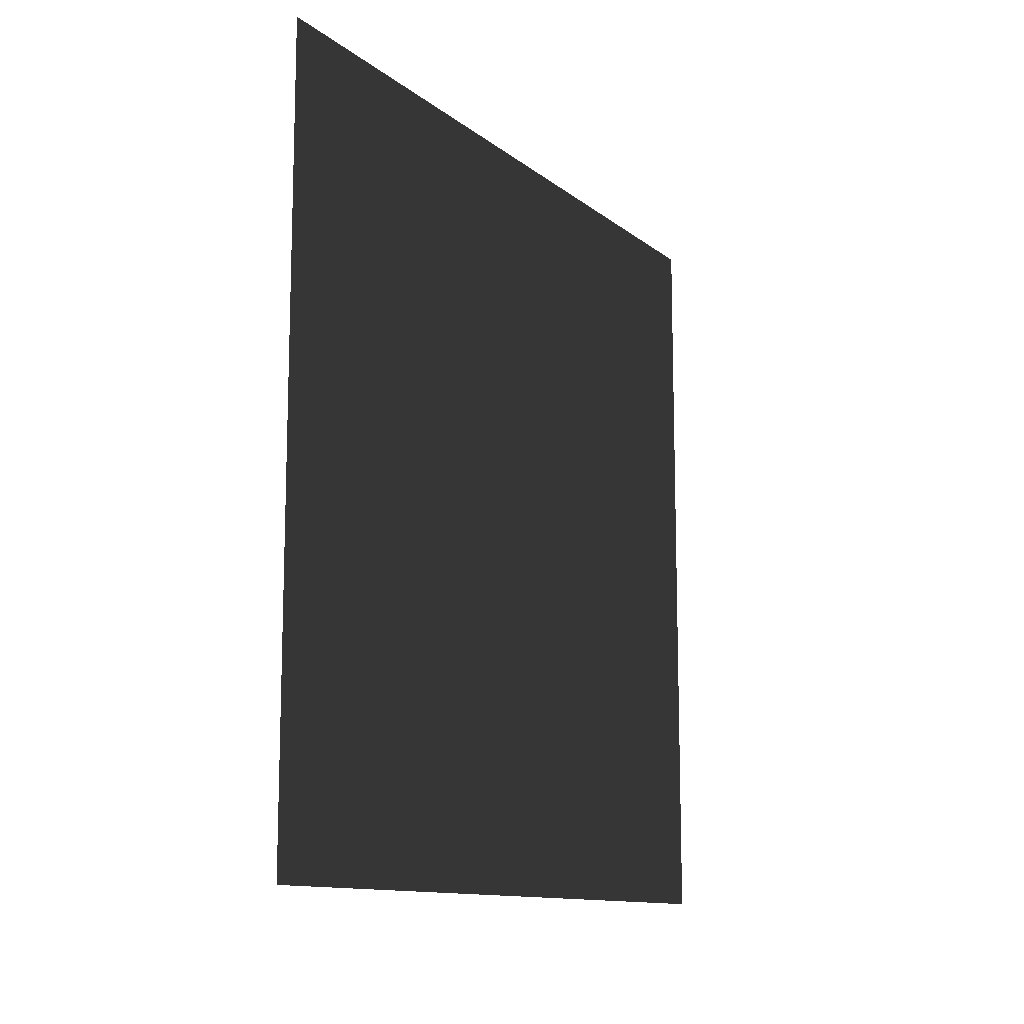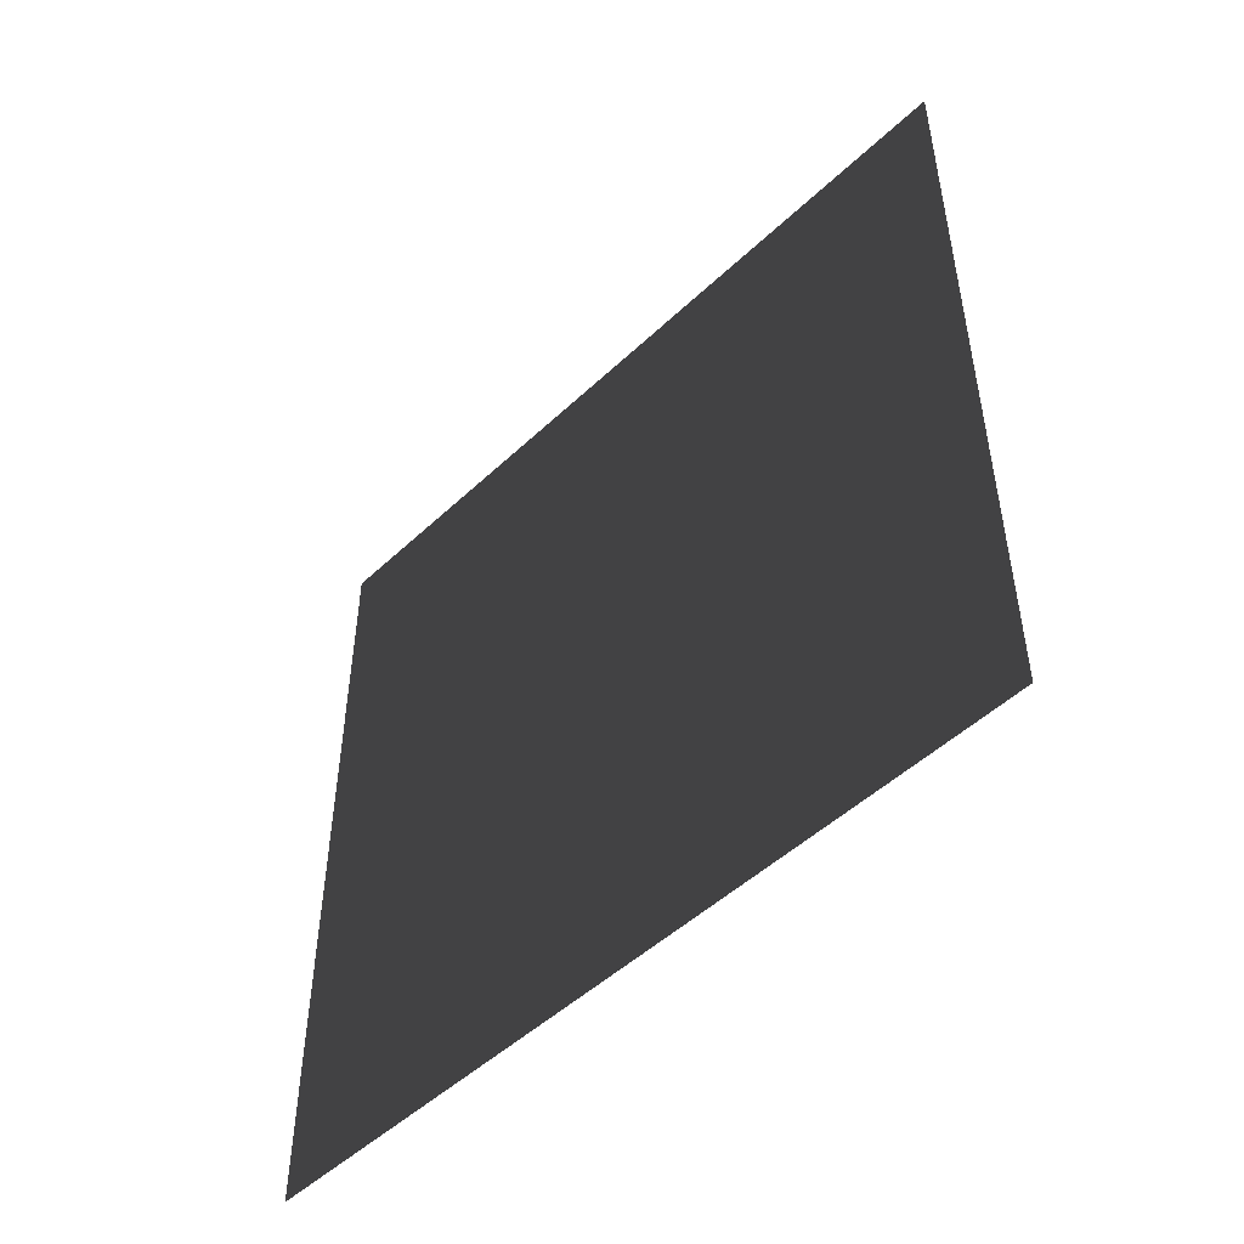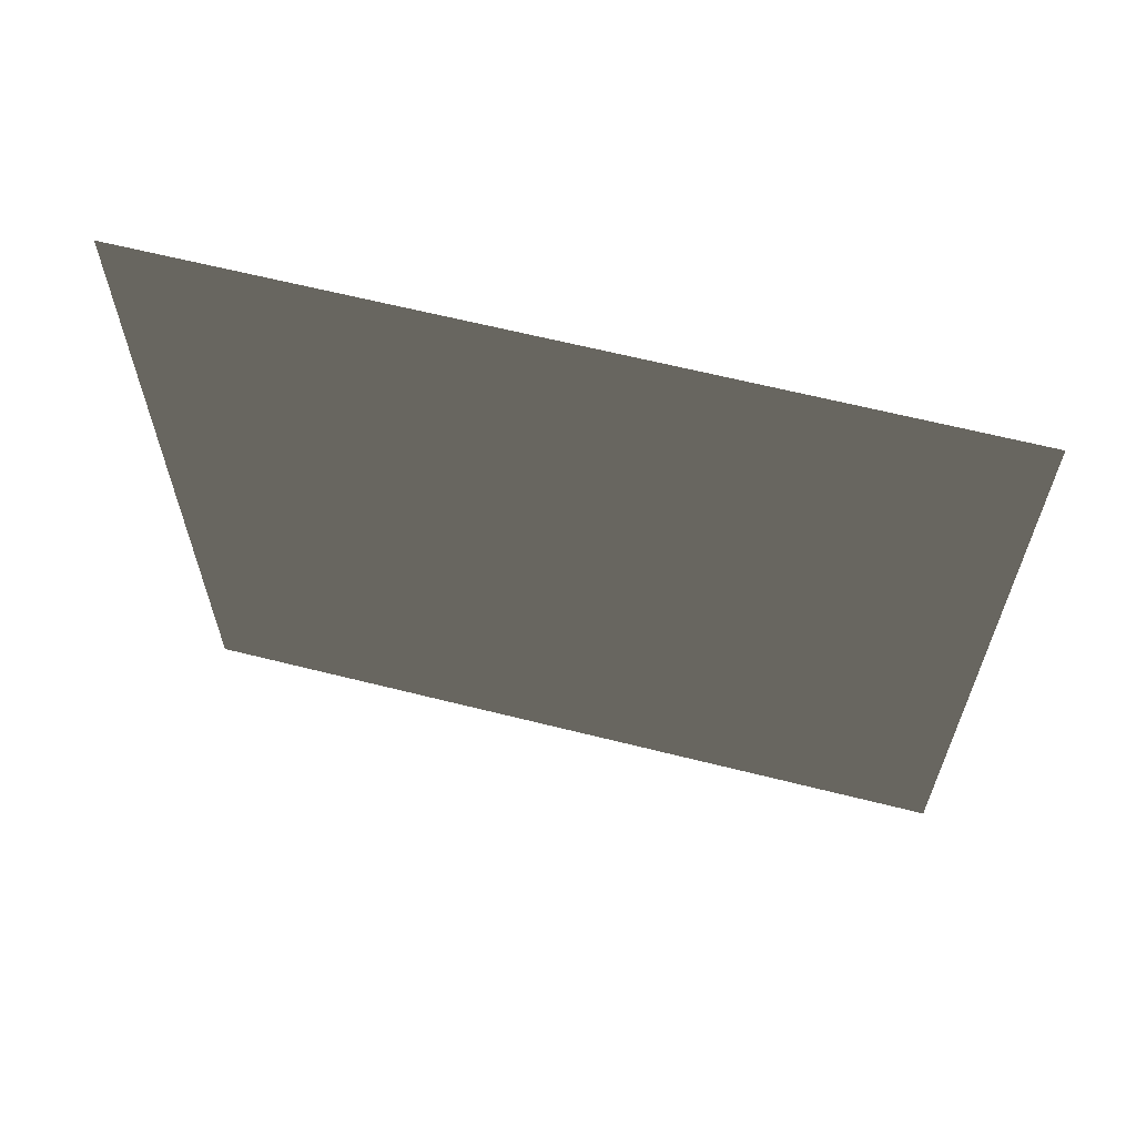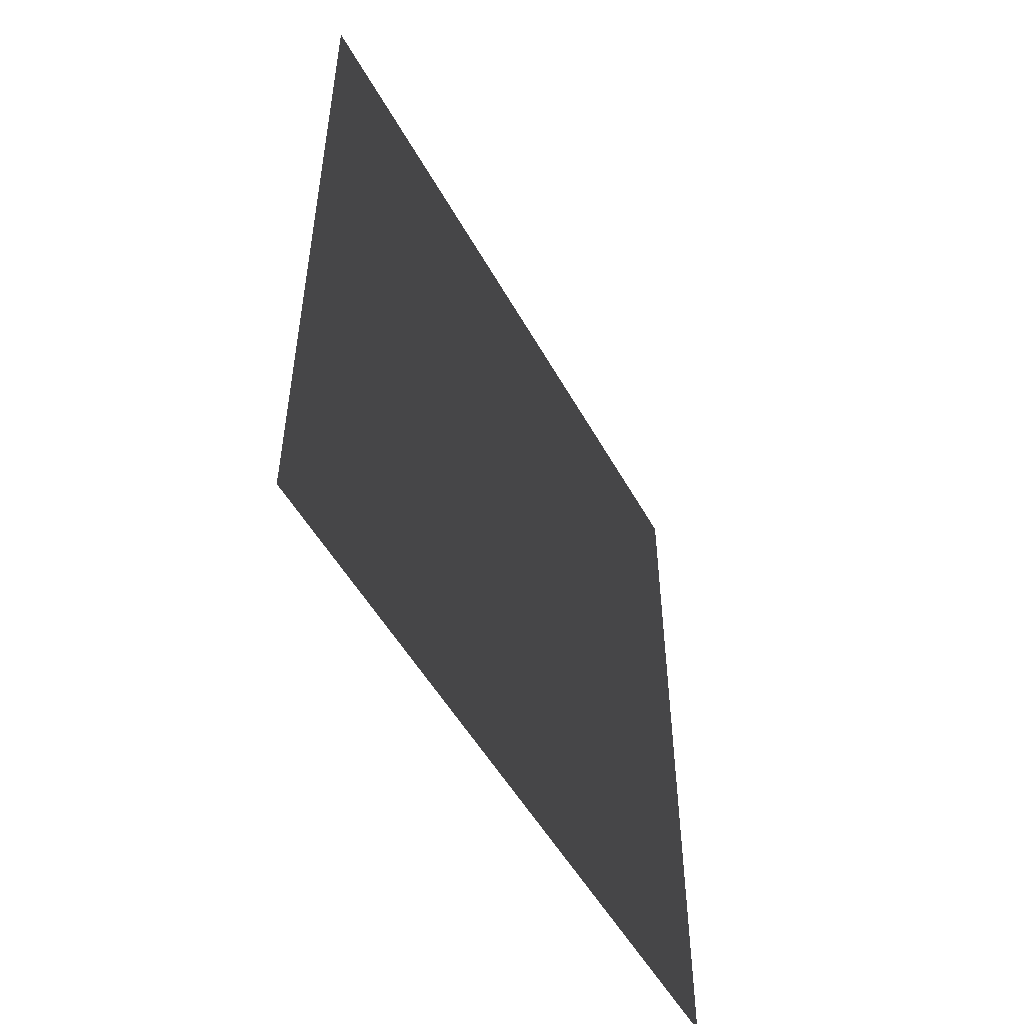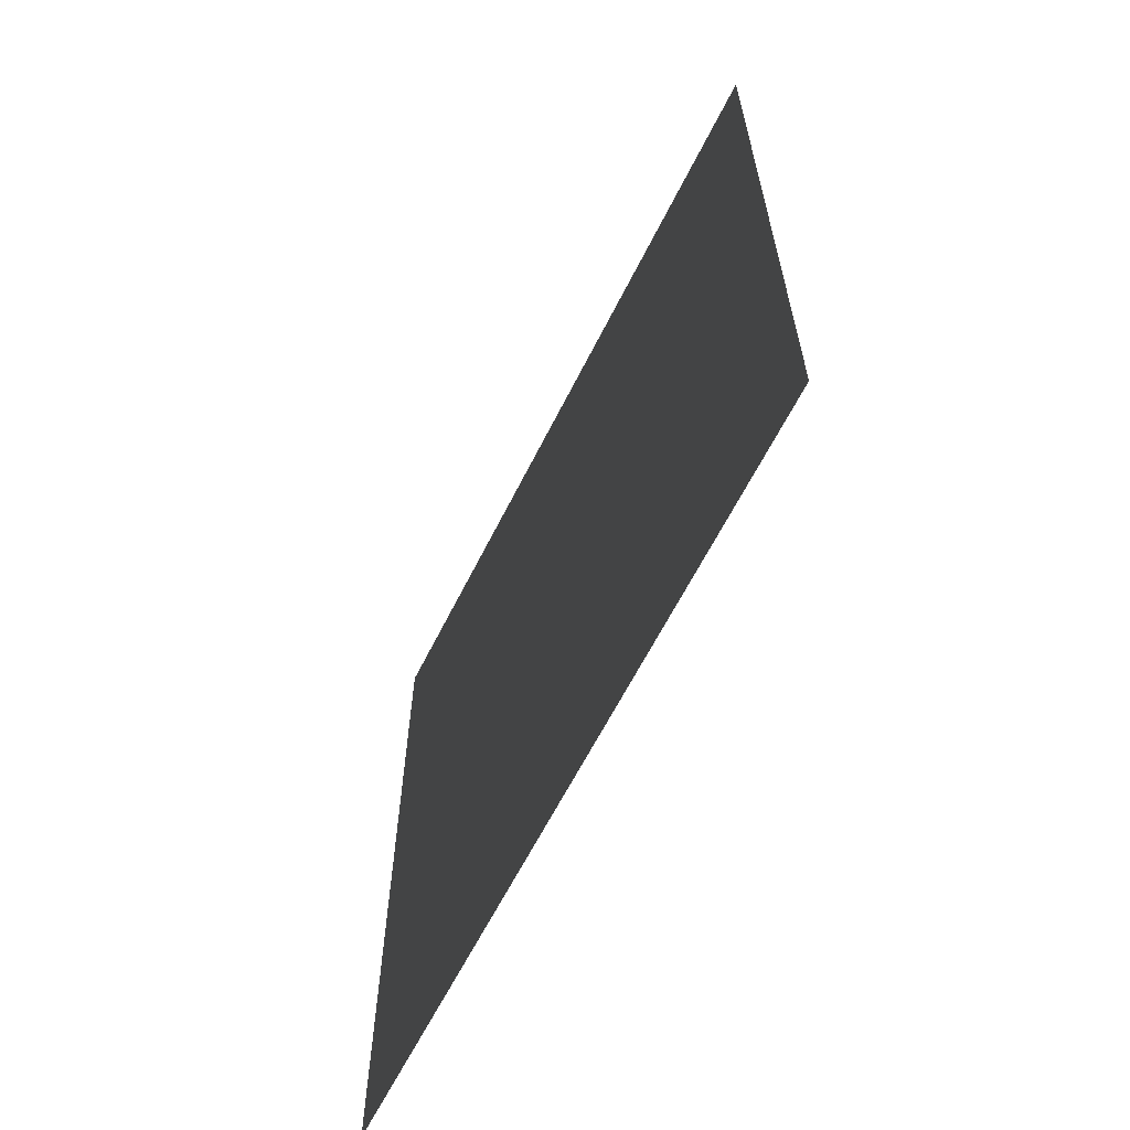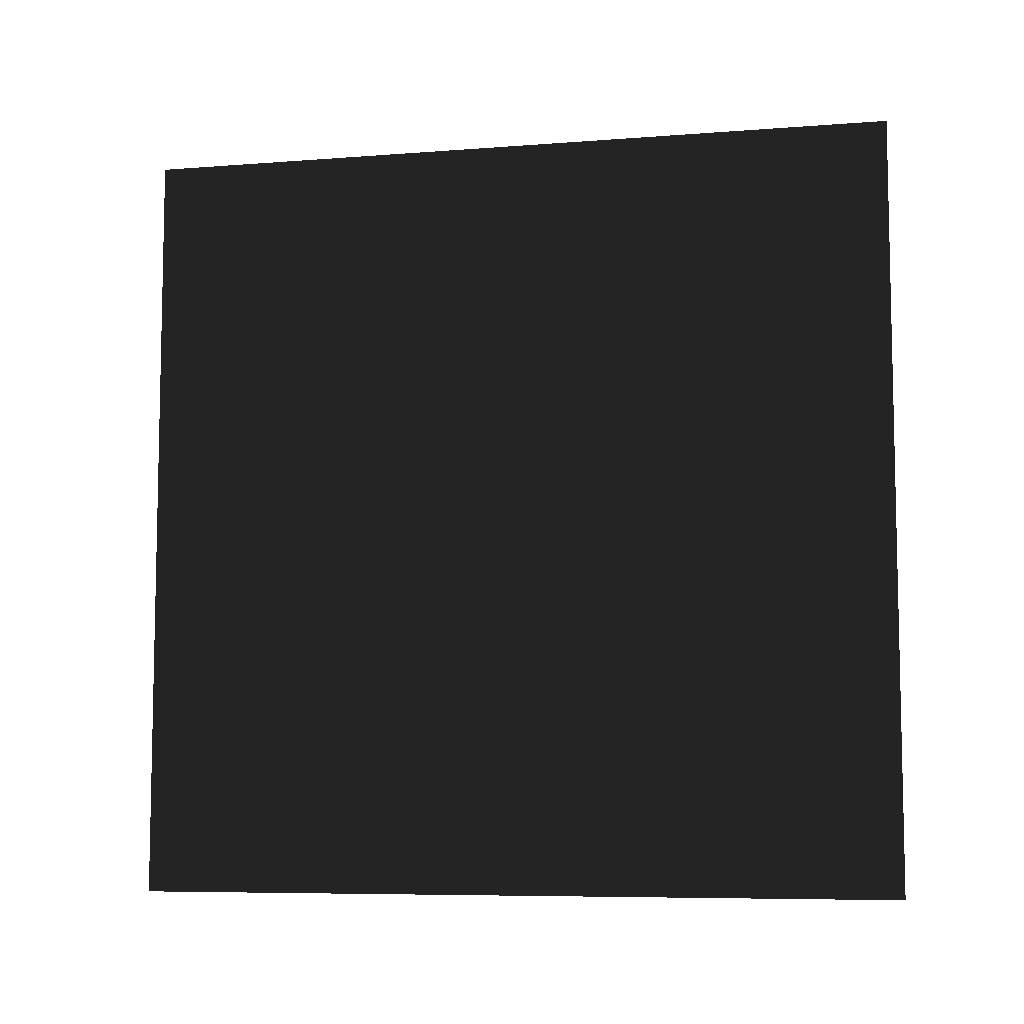
<metadata>
{"format":"obj","ext":"obj","renderer":"f3d","projection":"perspective","resolution":1024,"background":"white","views":[{"elev":-12.1,"azim":30.2,"up":"+Y"},{"elev":-49.5,"azim":-44.0,"up":"+Z"},{"elev":63.3,"azim":-75.7,"up":"+Z"},{"elev":-51.0,"azim":28.1,"up":"+Y"},{"elev":-62.7,"azim":153.5,"up":"+Z"},{"elev":-7.5,"azim":-77.5,"up":"+Z"}]}
</metadata>
<code>
v -0.2 3 3
v -0.2 -7.595e-08 3.811e-07
v -0.2 3 2.499e-07
v -0.2 -3.706e-07 3
g wall22_10567_1731
f 1 3 2
f 2 4 1

</code>
